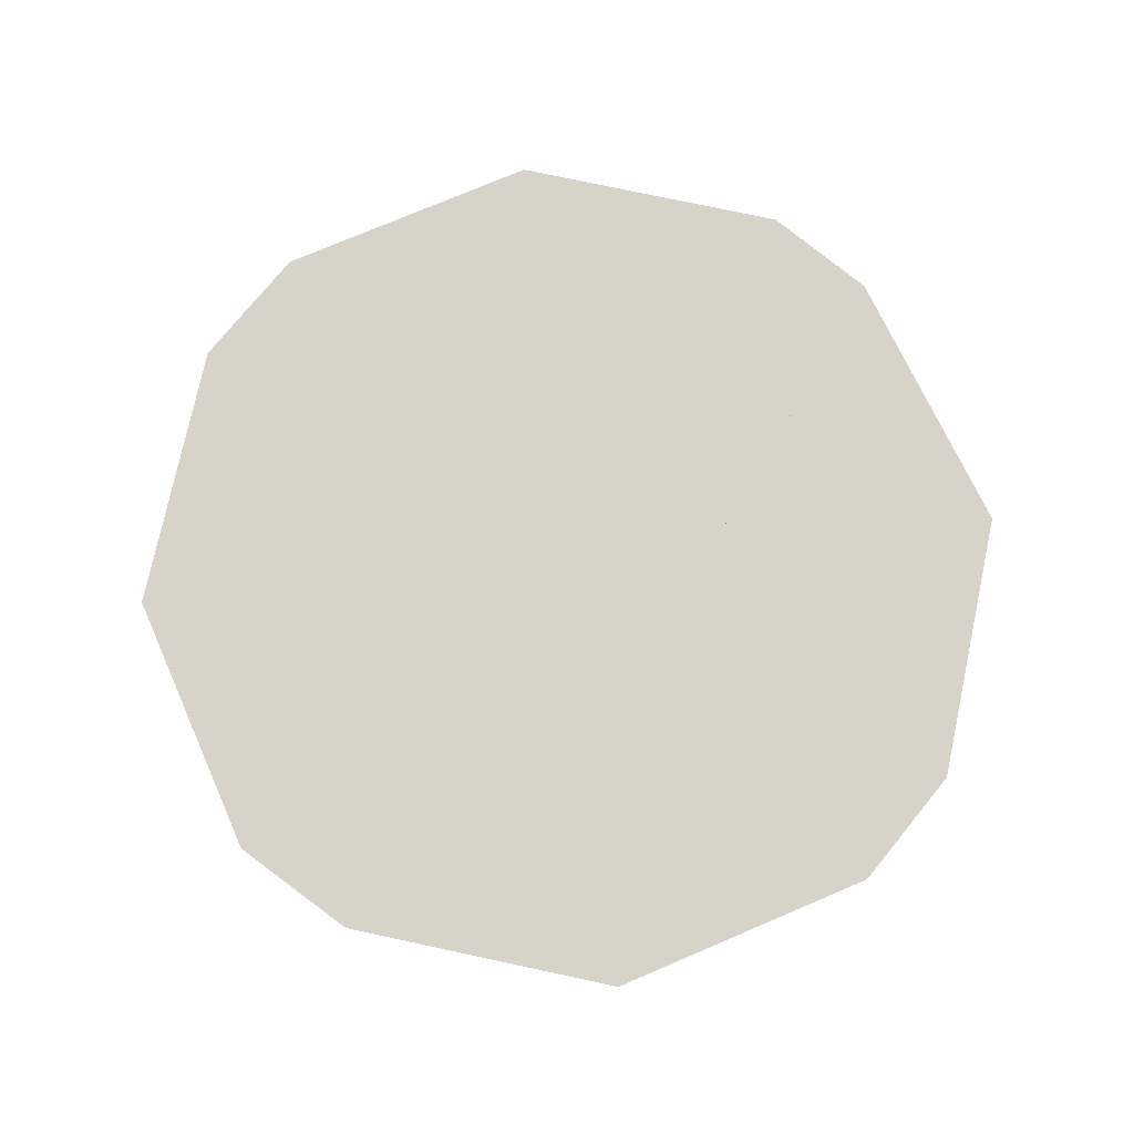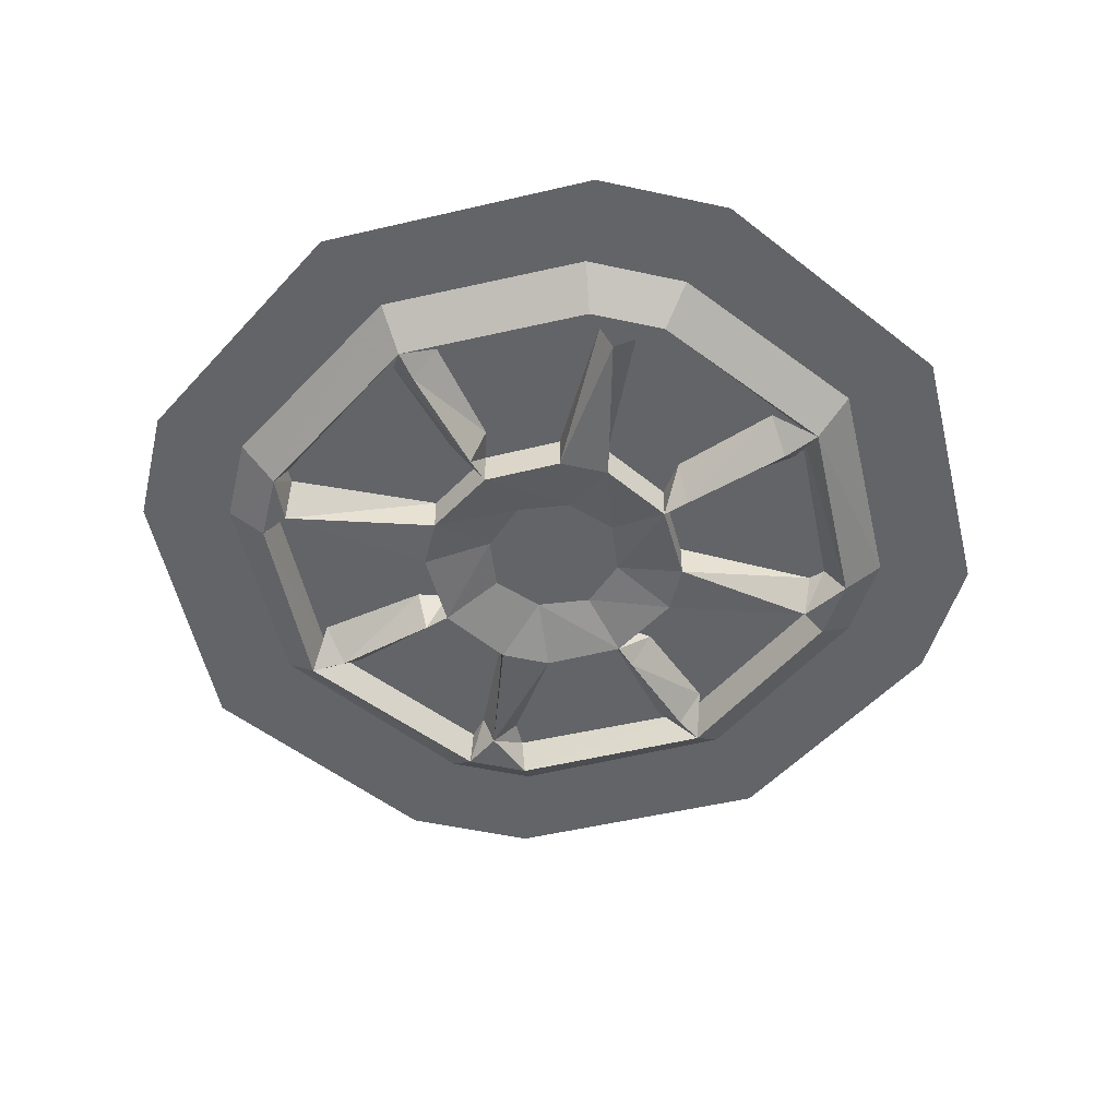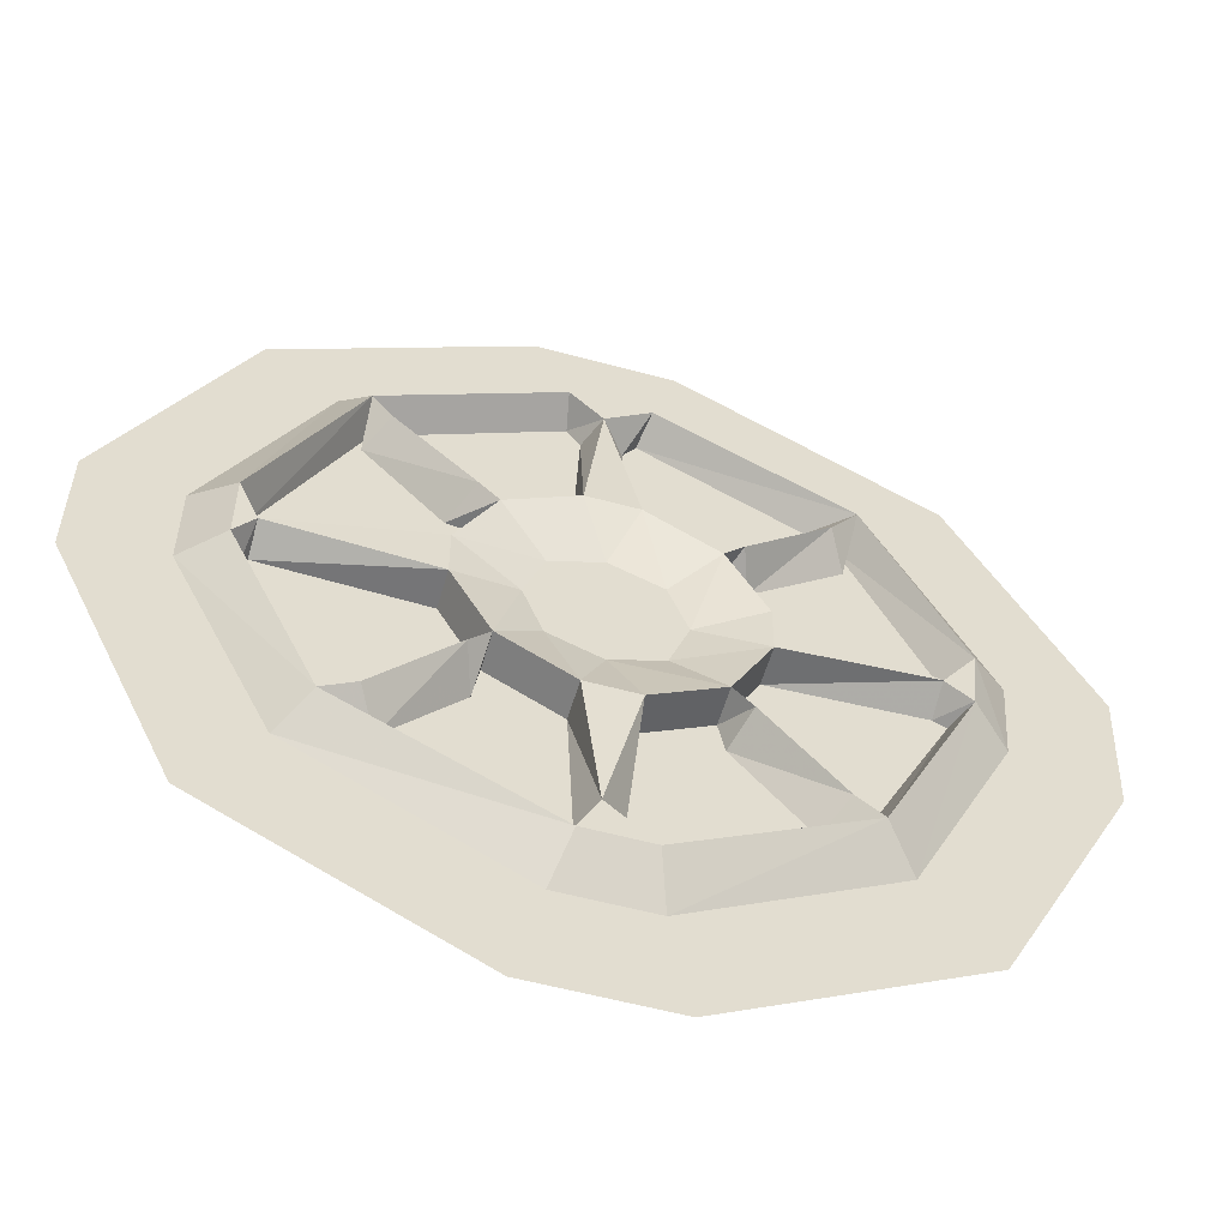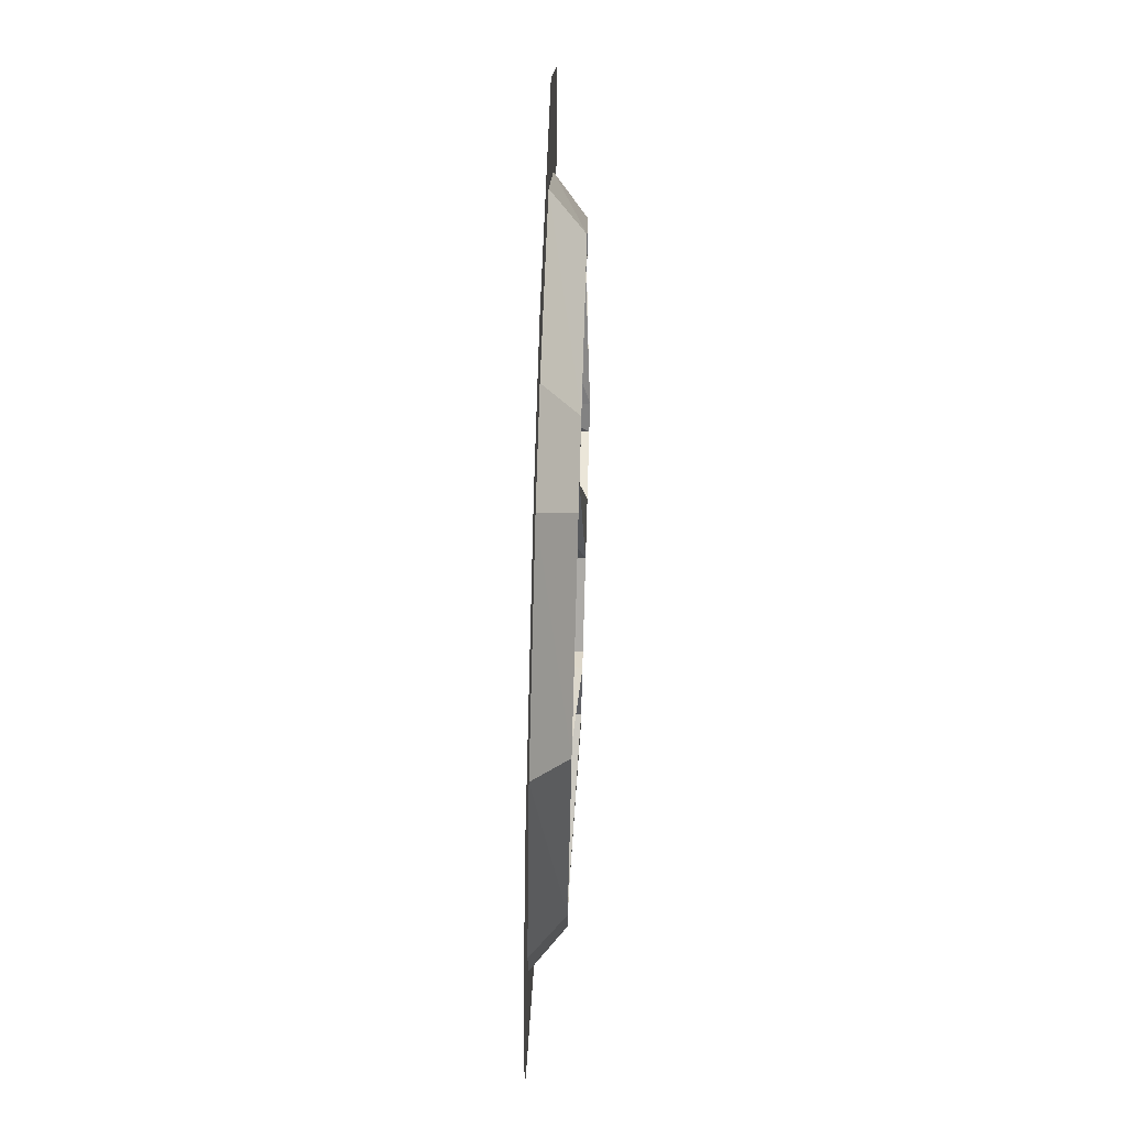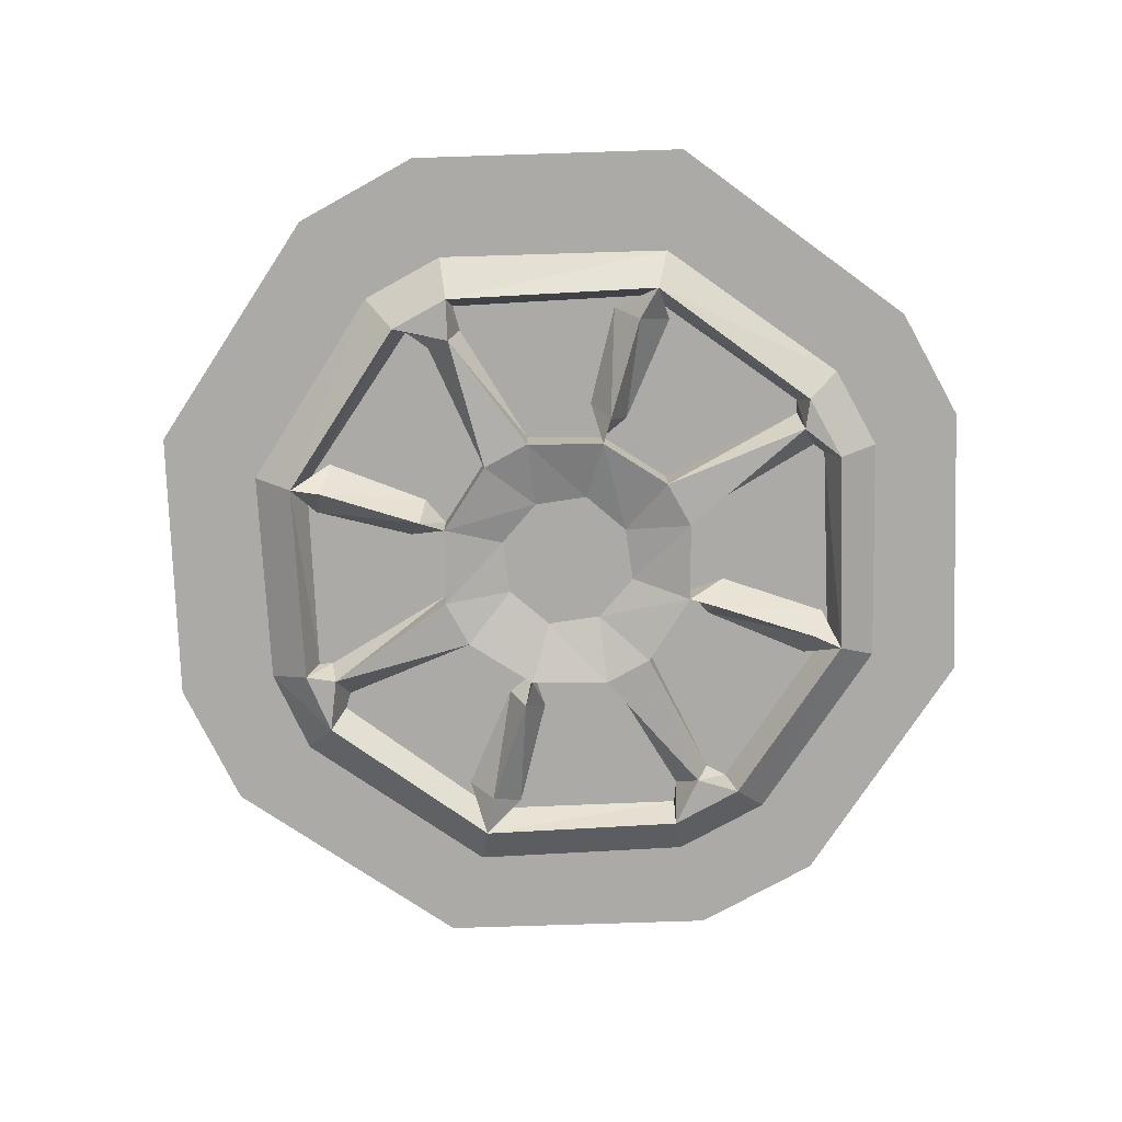
<metadata>
{"format":"obj","ext":"obj","renderer":"f3d","projection":"perspective","resolution":1024,"background":"white","views":[{"elev":76.1,"azim":129.2,"up":"+Y"},{"elev":-51.1,"azim":-13.4,"up":"+Y"},{"elev":-56.2,"azim":-15.9,"up":"+Z"},{"elev":74.9,"azim":-88.3,"up":"+Z"},{"elev":-76.0,"azim":-151.0,"up":"+Y"}]}
</metadata>
<code>
v -0.07812 -0.02344 0.01562
v -0.1562 -0.04688 -0.01562
v -0.1094 -0.04688 -0.1016
v -0.05469 -0.02344 -0.04688
v -0.02344 -0.04688 -0.1484
v 0.007812 -0.02344 -0.07031
v 0.03906 -0.04688 -0.1484
v 0.125 -0.04688 -0.1016
v 0.07031 -0.02344 -0.04688
v 0.1719 -0.04688 -0.01562
v 0.09375 -0.02344 0.01562
v 0.1719 -0.04688 0.04688
v 0.125 -0.04688 0.1328
v 0.07031 -0.02344 0.07812
v 0.03906 -0.04688 0.1797
v 0.007812 -0.02344 0.1016
v -0.02344 -0.04688 0.1797
v -0.1094 -0.04688 0.1328
v -0.05469 -0.02344 0.07812
v -0.1562 -0.04688 0.04688
v -0.3438 -0.03906 0.007812
v -0.3438 0 -0.007812
v -0.1562 0 -0.01562
v -0.1094 0 -0.1016
v -0.02344 0 -0.1484
v 0 -0.03906 -0.3125
v 0.03125 0 -0.3125
v 0.03906 0 -0.1484
v 0.125 0 -0.1016
v 0.1719 0 -0.01562
v 0.3516 -0.03906 0.007812
v 0.3516 0 0.03906
v 0.1719 0 0.04688
v 0.125 0 0.1328
v 0.03906 0 0.1797
v 0 -0.03906 0.3594
v -0.01562 0 0.3594
v -0.02344 0 0.1797
v -0.1094 0 0.1328
v -0.1562 0 0.04688
v -0.3438 0 0.03906
v -0.3672 -0.03906 0.0625
v -0.3672 -0.03906 -0.02344
v -0.3516 0 -0.02344
v 0.3906 -0.03906 0.0625
v 0.3828 -0.03906 -0.01562
v 0.4297 0 -0.03125
v 0.4375 0 0.07812
v 0.2812 -0.03906 0.2891
v 0.2656 0 0.2734
v 0.3672 0 0.05469
v 0.05469 -0.03906 0.3984
v -0.03906 -0.03906 0.3984
v -0.03125 0 0.3828
v 0.05469 -0.03906 -0.3594
v -0.02344 -0.03906 -0.3594
v -0.03906 0 -0.4062
v 0.07031 0 -0.4062
v 0.2734 -0.03906 -0.2422
v 0.2578 0 -0.2344
v 0.04688 0 -0.3438
v -0.2656 -0.03906 -0.2422
v -0.4141 0 -0.03125
v -0.2969 0 -0.2734
v -0.02344 0 -0.3438
v -0.25 0 -0.2344
v 0.3125 0 -0.2734
v 0.3672 0 -0.01562
v -0.25 -0.03906 0.2891
v -0.05469 0 0.4453
v -0.2812 0 0.3281
v -0.3516 0 0.05469
v -0.2422 0 0.2734
v -0.4141 0 0.07812
v 0.3125 0 0.3281
v 0.04688 0 0.3828
v 0.07031 0 0.4453
v 0.3516 0 -0.007812
v -0.01562 0 -0.3125
v 0.03125 0 0.3594
v -0.1328 -0.04688 0.1562
v -0.2266 -0.03906 0.2578
v -0.25 0 0.2422
v -0.1562 0 0.1406
v -0.1172 0 0.1719
v -0.2031 0 0.2812
v 0.1484 -0.04688 0.1562
v 0.25 -0.03906 0.25
v 0.2266 0 0.2812
v 0.1328 0 0.1797
v 0.1641 0 0.1406
v 0.2734 0 0.2266
v 0.1484 -0.04688 -0.125
v 0.2422 -0.03906 -0.2188
v 0.2656 0 -0.1953
v 0.1719 0 -0.1094
v 0.1328 0 -0.1406
v 0.2188 0 -0.2422
v -0.1328 -0.04688 -0.125
v -0.2266 -0.03906 -0.2188
v -0.2031 0 -0.2422
v -0.1172 0 -0.1484
v -0.1484 0 -0.1094
v -0.2578 0 -0.1953
v -0.4766 0 -0.05469
v -0.5234 0 -0.05469
v -0.375 0 -0.375
v -0.3359 0 -0.3359
v 0.3594 0 -0.3359
v -0.4766 0 0.07812
v -0.5234 0 0.09375
v -0.3359 0 0.3594
v -0.3672 0 0.3984
v -0.05469 0 0.5
v -0.07031 0 0.5547
v 0.07812 0 0.5
v 0.09375 0 0.5547
v 0.3594 0 0.3594
v 0.3984 0 0.3984
v 0.5 0 0.07812
v 0.5547 0 0.09375
v 0.5 0 -0.05469
v 0.5469 0 -0.07031
v 0.3906 0 -0.375
v 0.07812 0 -0.4766
v 0.09375 0 -0.5312
v -0.05469 0 -0.4766
v -0.07031 0 -0.5312
f 1 2 3
f 1 3 4
f 4 3 5
f 4 5 6
f 6 5 7
f 6 7 8
f 6 8 9
f 9 8 10
f 9 10 11
f 11 10 12
f 11 12 13
f 11 13 14
f 14 13 15
f 14 15 16
f 16 15 17
f 16 17 18
f 16 18 19
f 19 18 20
f 19 20 1
f 1 20 2
f 45 46 47
f 45 47 48
f 45 48 49
f 45 49 50
f 45 50 51
f 55 56 57
f 55 57 58
f 55 58 59
f 55 59 60
f 55 60 61
f 62 43 63
f 62 63 64
f 62 64 56
f 62 56 65
f 62 65 66
f 62 66 43
f 43 66 44
f 56 64 57
f 59 58 67
f 59 67 46
f 59 46 68
f 59 68 60
f 46 67 47
f 69 53 70
f 69 70 71
f 69 71 42
f 69 42 72
f 69 72 73
f 69 73 53
f 53 73 54
f 42 71 74
f 42 74 43
f 43 74 63
f 49 48 75
f 49 75 52
f 49 52 76
f 49 76 50
f 52 75 77
f 52 77 53
f 53 77 70
f 2 20 21
f 2 21 22
f 2 22 23
f 2 23 3
f 3 23 24
f 3 24 5
f 5 24 25
f 5 25 26
f 5 26 7
f 7 26 27
f 7 27 28
f 7 28 8
f 8 28 29
f 8 29 10
f 10 29 30
f 10 30 31
f 10 31 12
f 12 31 32
f 12 32 33
f 12 33 13
f 13 33 34
f 13 34 15
f 15 34 35
f 15 35 36
f 15 36 17
f 17 36 37
f 17 37 38
f 17 38 18
f 18 38 39
f 18 39 20
f 20 39 40
f 20 40 21
f 21 40 41
f 21 41 42
f 21 42 43
f 21 43 44
f 21 44 22
f 45 31 46
f 45 51 31
f 31 51 32
f 36 52 53
f 36 53 54
f 36 54 37
f 55 26 56
f 55 61 26
f 26 61 27
f 31 30 78
f 31 78 46
f 46 78 68
f 26 25 79
f 26 79 56
f 56 79 65
f 36 35 80
f 36 80 52
f 52 80 76
f 42 41 72
f 81 82 83
f 81 83 84
f 81 84 18
f 81 18 39
f 81 39 85
f 81 85 82
f 82 85 86
f 82 86 69
f 82 69 83
f 18 84 39
f 87 88 89
f 87 89 90
f 87 90 13
f 87 13 34
f 87 34 91
f 87 91 88
f 88 91 92
f 88 92 49
f 88 49 89
f 13 90 34
f 93 94 95
f 93 95 96
f 93 96 8
f 93 8 29
f 93 29 97
f 93 97 94
f 94 97 98
f 94 98 59
f 94 59 95
f 8 96 29
f 99 100 101
f 99 101 102
f 99 102 3
f 99 3 24
f 99 24 103
f 99 103 100
f 100 103 104
f 100 104 62
f 100 62 101
f 3 102 24
f 105 106 107
f 105 107 108
f 105 110 106
f 106 110 111
f 111 110 112
f 111 112 113
f 113 112 114
f 113 114 115
f 115 114 116
f 115 116 117
f 117 116 118
f 117 118 119
f 119 118 120
f 119 120 121
f 121 120 122
f 121 122 123
f 123 122 109
f 123 109 124
f 124 109 125
f 124 125 126
f 126 125 127
f 126 127 128
f 128 127 108
f 128 108 107
f 105 108 109
f 105 109 110
f 109 122 120
f 109 120 118
f 109 118 116
f 109 116 114
f 109 114 112
f 109 112 110
f 109 108 127
f 109 127 125

</code>
